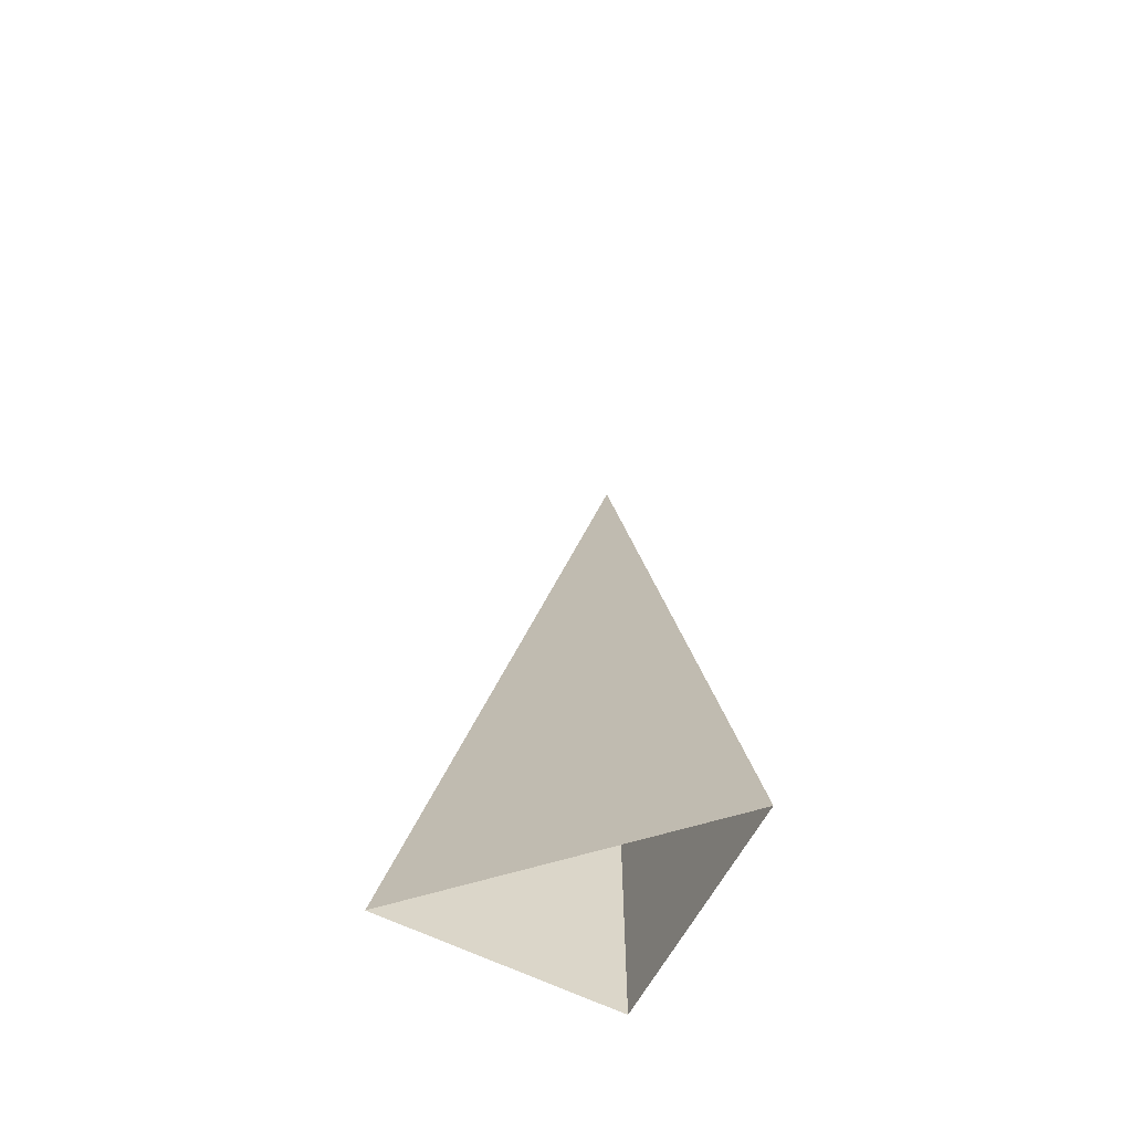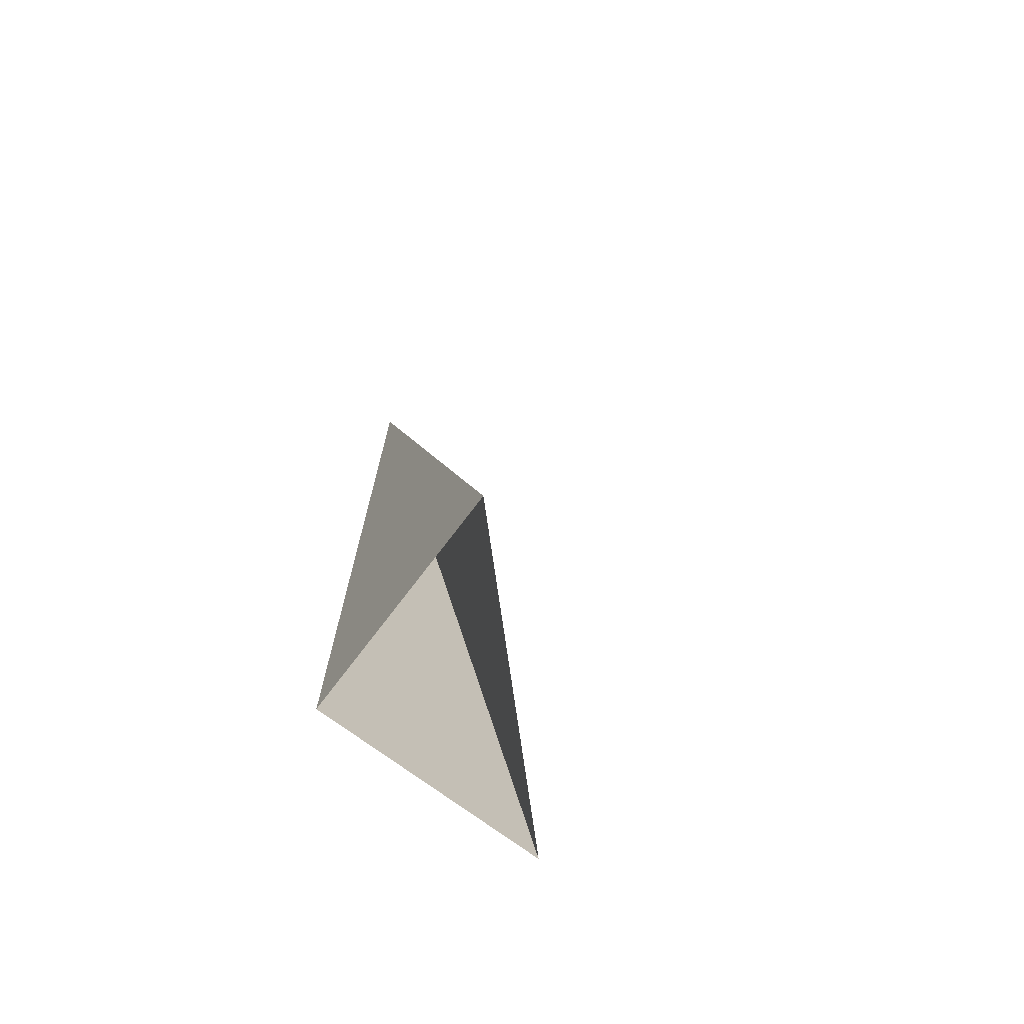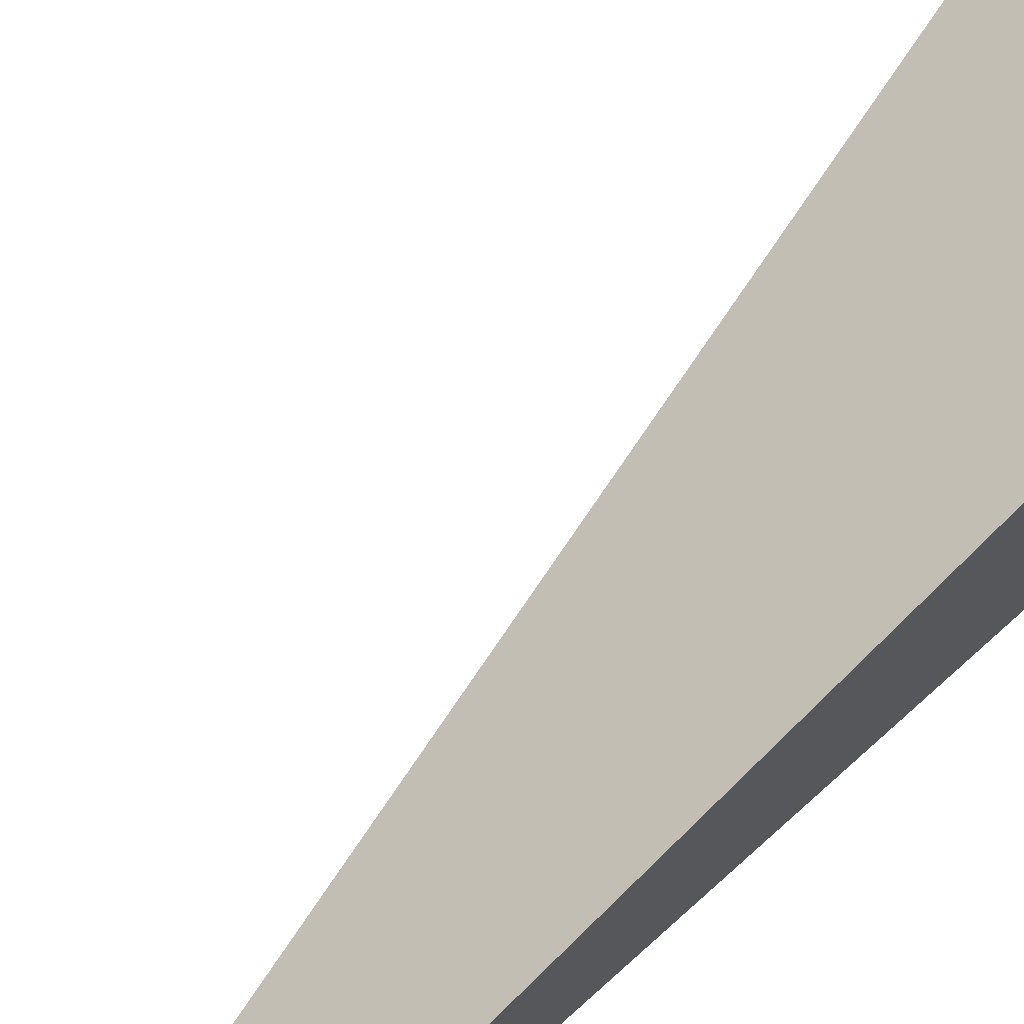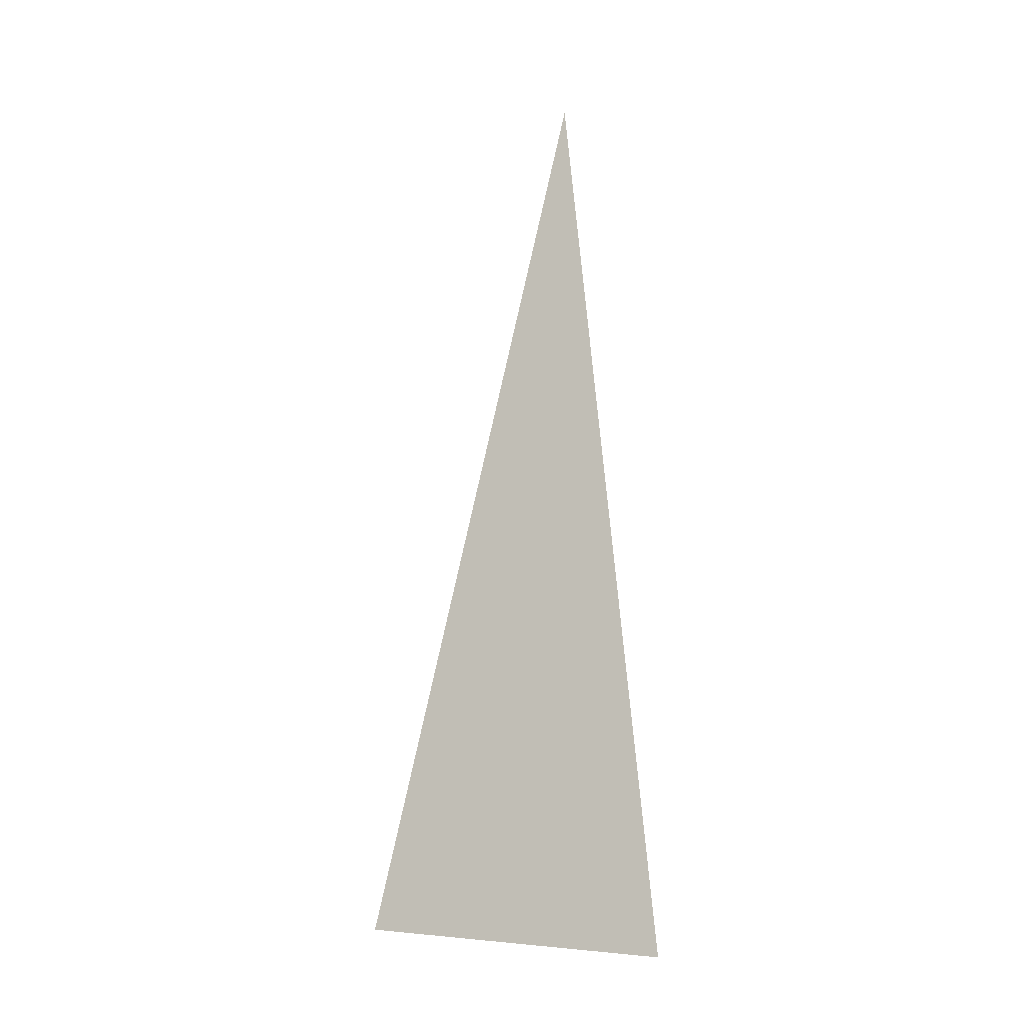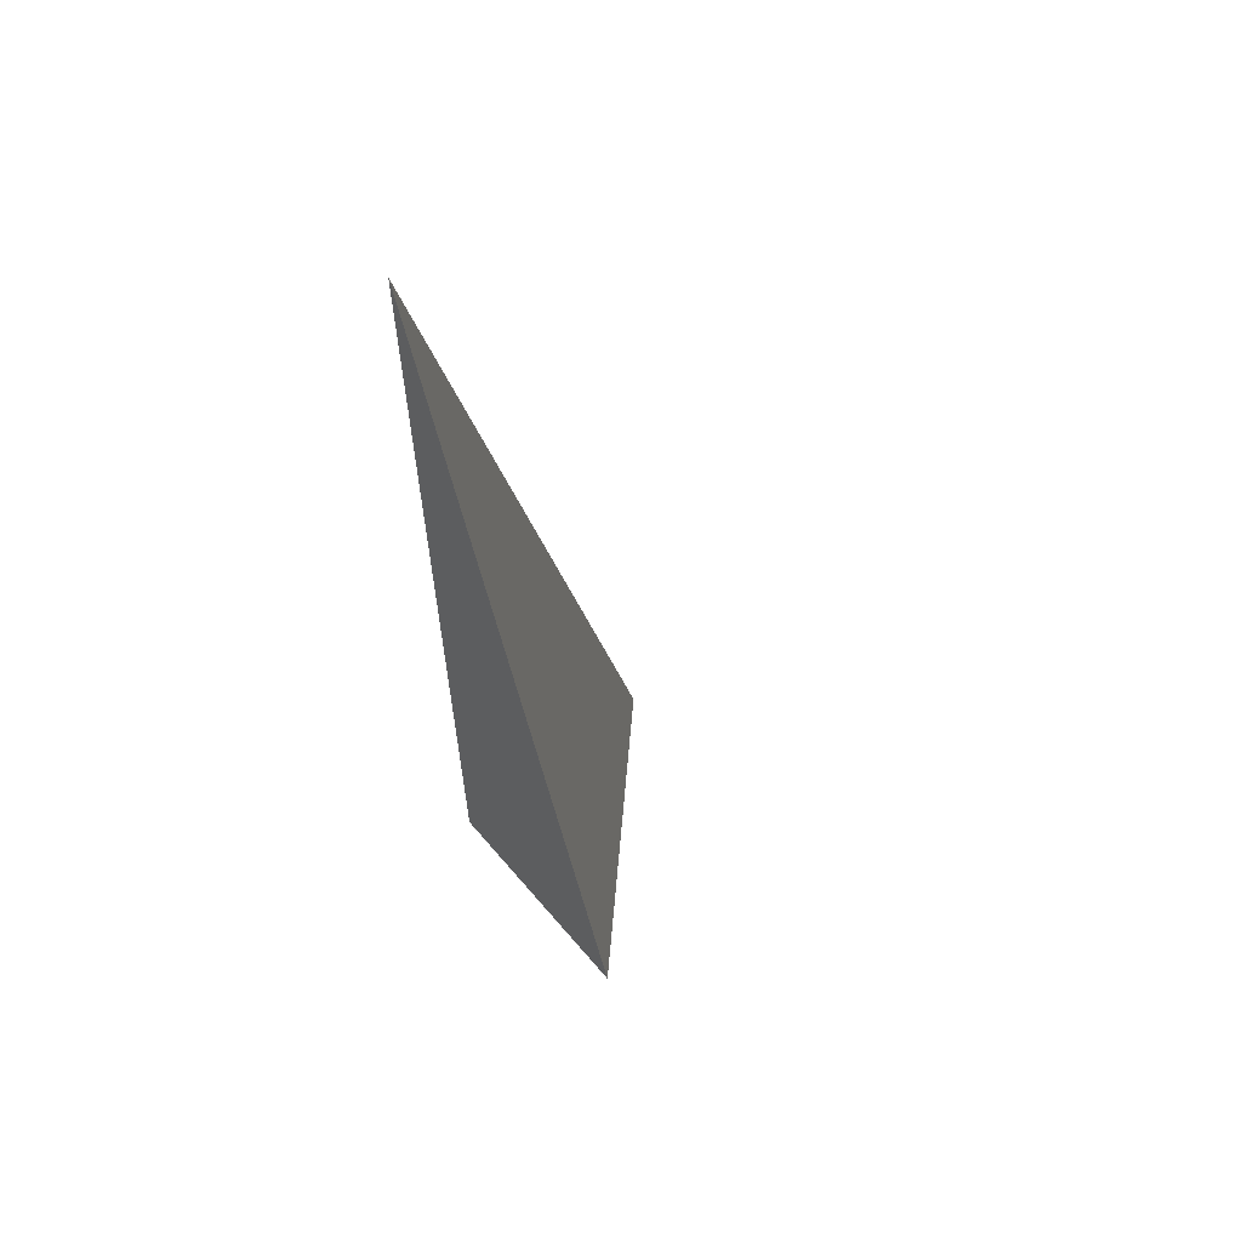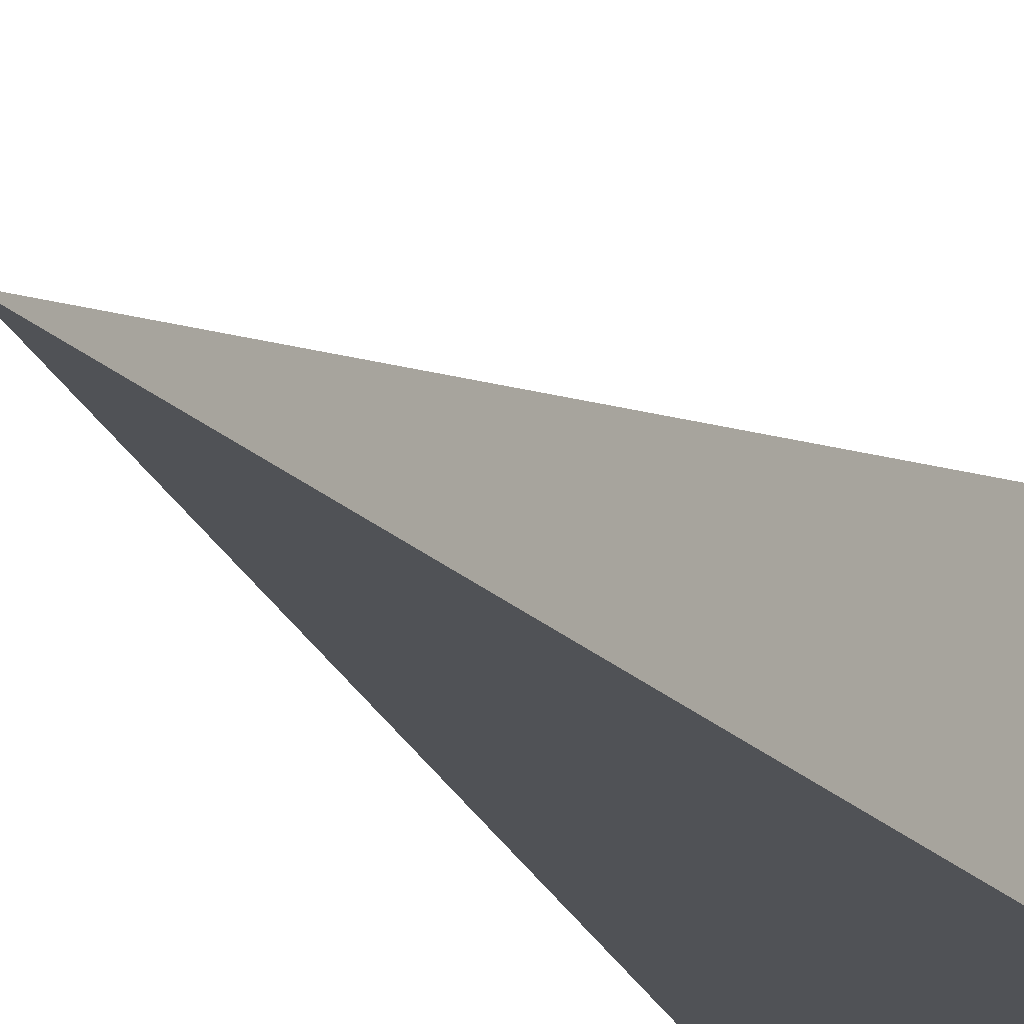
<metadata>
{"format":"obj","ext":"obj","renderer":"f3d","projection":"perspective","resolution":1024,"background":"white","views":[{"elev":-61.1,"azim":62.7,"up":"+Y"},{"elev":-72.2,"azim":-37.0,"up":"+Y"},{"elev":70.9,"azim":-132.5,"up":"+Z"},{"elev":-0.0,"azim":66.9,"up":"+Y"},{"elev":60.4,"azim":-40.1,"up":"+Y"},{"elev":-20.9,"azim":-149.8,"up":"+Z"}]}
</metadata>
<code>
o WallRampCornerBrickWhite01
v -0 0 0
v 0 0 1
v -0 4 0
v 1 0 0
f 1 3 4
f 3 1 2
f 3 2 4

</code>
